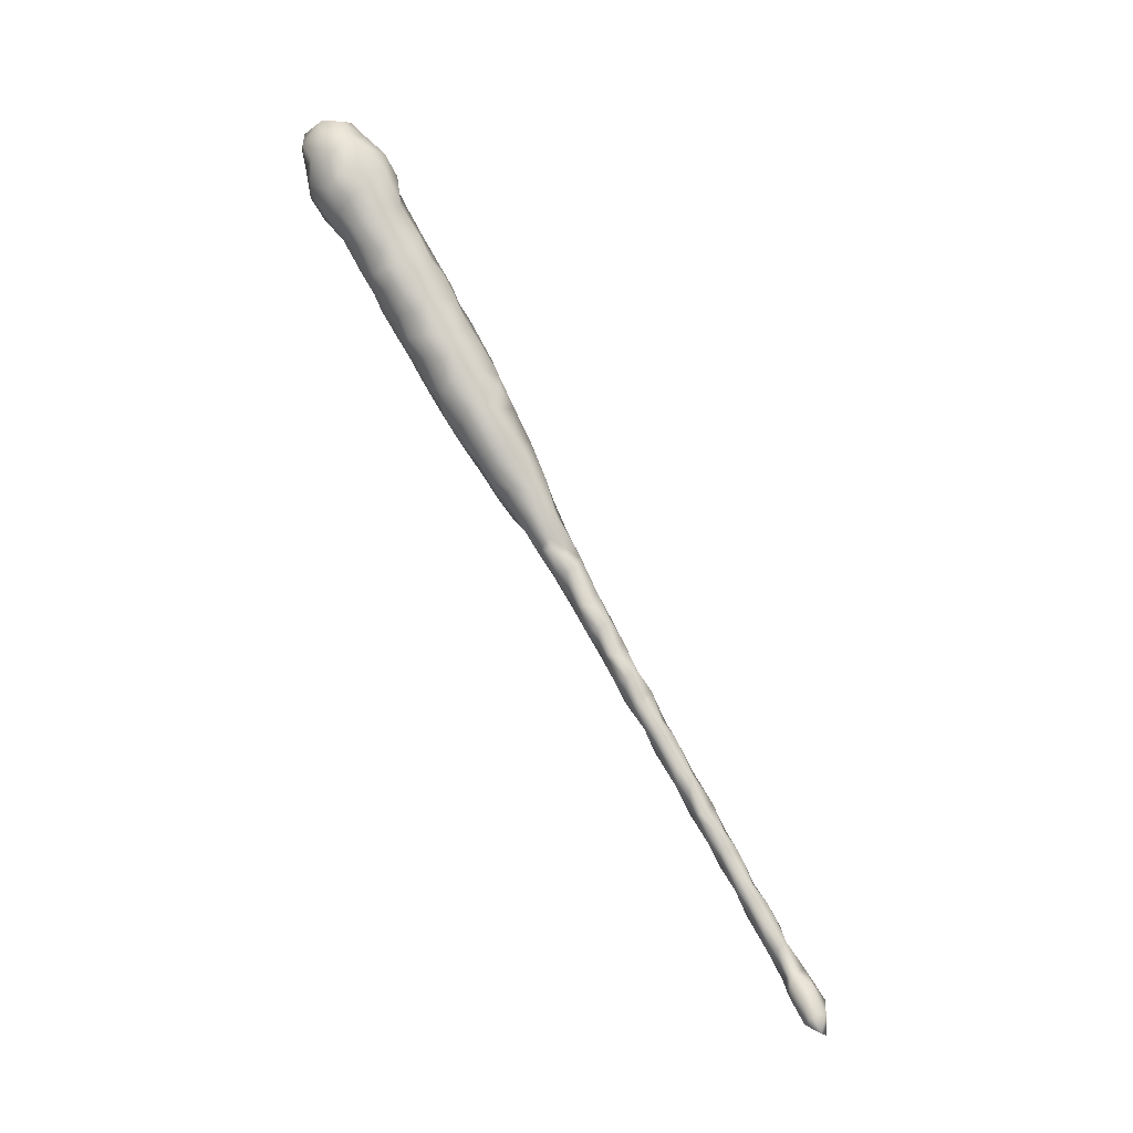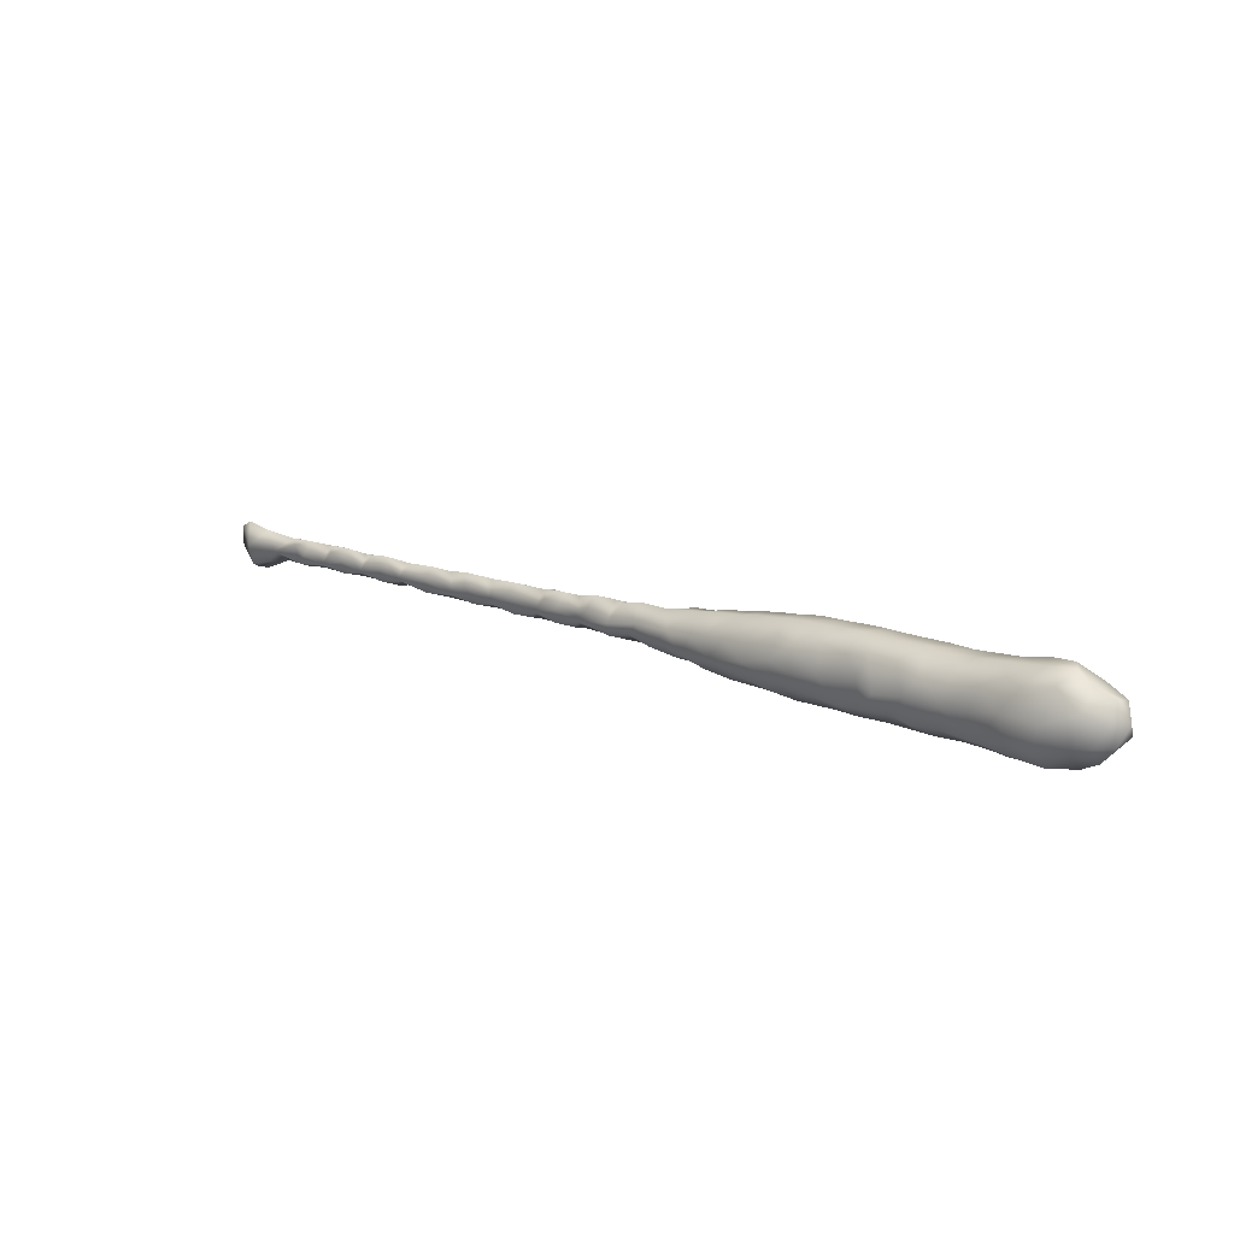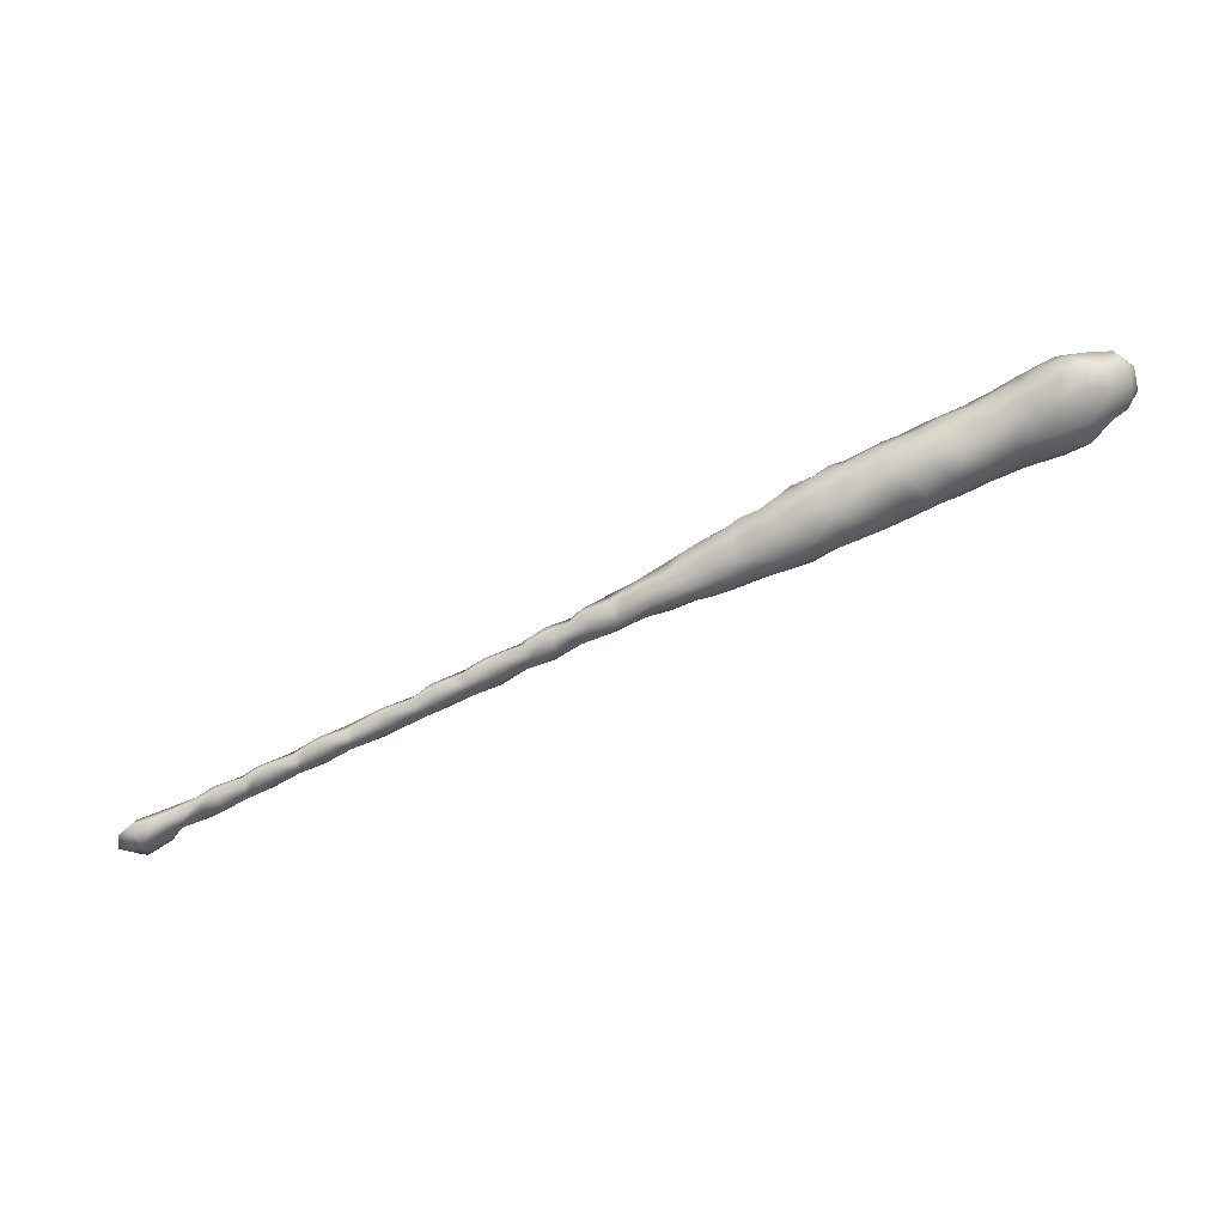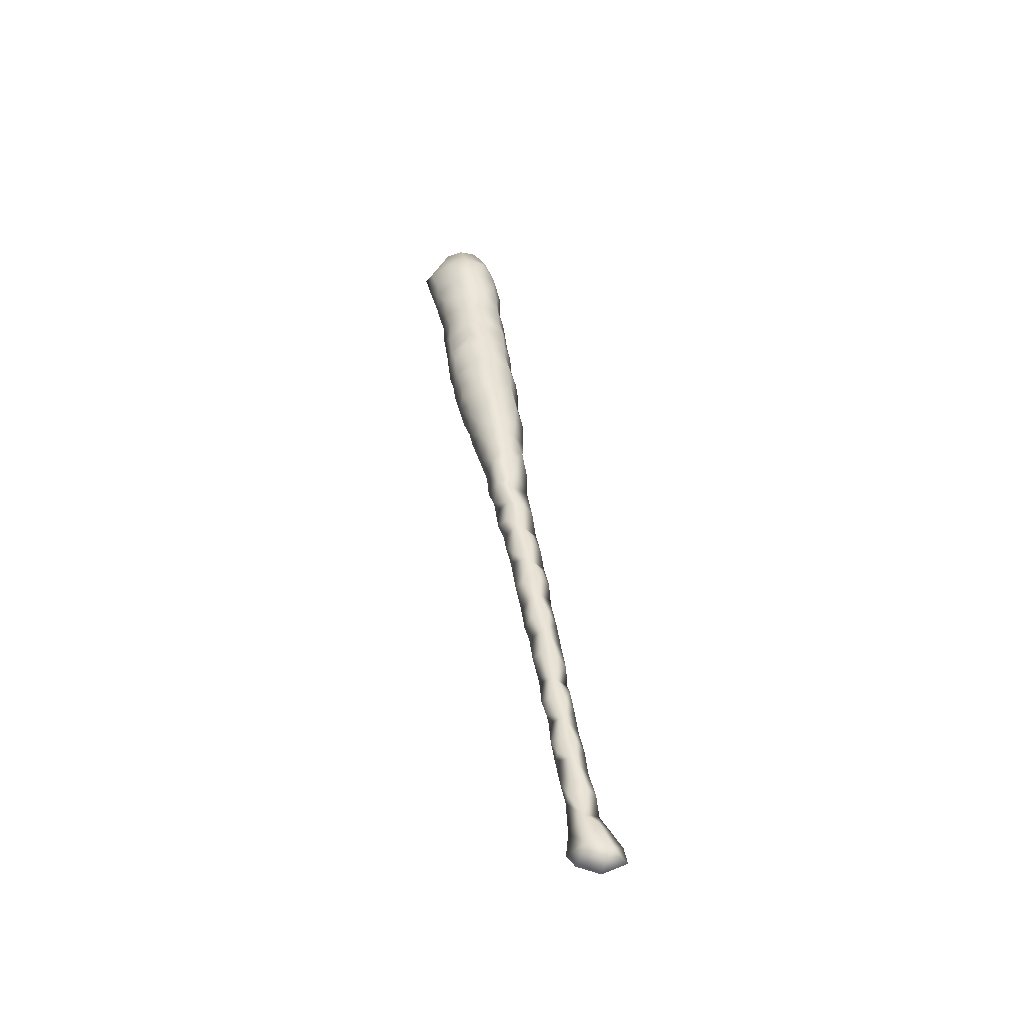
<metadata>
{"format":"obj","ext":"obj","renderer":"f3d","projection":"perspective","resolution":1024,"background":"white","views":[{"elev":-76.3,"azim":120.5,"up":"+Y"},{"elev":42.0,"azim":37.0,"up":"+Y"},{"elev":60.3,"azim":-19.4,"up":"+Y"},{"elev":43.2,"azim":-81.5,"up":"+Z"}]}
</metadata>
<code>
v 0.8 0.2333 0.08226
v 0.1333 0.03333 0.04449
v 0.3667 0.06667 0.05963
v 0.3667 0.1333 0.06098
v 0.6333 0.1092 0.03333
v 0.4333 0.1667 0.0586
v 0.7667 0.1455 0.03333
v 0.5333 0.223 0.03333
v 0.9333 0.2667 0.05532
v 0.96 0.2667 0.03333
v -0.9 -0.3629 0
v -0.8667 -0.3511 0
v -0.8333 -0.3 0.02458
v -0.921 -0.2667 0
v -0.9 -0.2462 0
v -0.7667 -0.2333 0.01078
v -0.7333 -0.2333 0.02072
v -0.6333 -0.2333 0.0164
v -0.6 -0.2333 0
v -0.7333 -0.2135 0
v -0.6667 -0.2 0.0116
v -0.6333 -0.2 0.01991
v -0.5333 -0.2 0.01803
v -0.6333 -0.1819 0
v -0.5333 -0.1667 0.01831
v -0.4333 -0.1873 0
v -0.5333 -0.1497 0
v -0.3 -0.1333 0.01775
v -0.2 -0.1205 0
v -0.2 -0.1 0.02344
v -0.1667 -0.1 0.01032
v -0.3333 -0.0858 0
v -0.1 -0.08864 0
v -0.1 -0.06667 0.02481
v -0.06667 -0.06667 0.01364
v -0.1333 -0.03333 0.01527
v -0.1 -0.03333 0.02512
v -0.1 -0.01056 0
v -0.03333 0 0.02091
v -0.03333 0.01742 0
v 0.06667 0.05459 0
v 0.4333 0.04198 0
v 0.4667 0.05035 0
v 0.5667 0.07996 0
v 0.2333 0.1204 0
v 0.6667 0.1089 0
v 0.7 0.1177 0
v 0.3 0.151 0
v 0.4 0.1915 0
v 0.9 0.1775 0
v 0.4667 0.2146 0
v 0.5 0.2234 0
v 0.7 0.2809 0
v 0.9333 0.3256 0
v 0.8667 0.3496 0
v -0.8333 -0.3 -0.02458
v -0.7667 -0.2333 -0.01078
v -0.7333 -0.2333 -0.02072
v -0.6333 -0.2333 -0.0164
v -0.5333 -0.2 -0.01803
v -0.5333 -0.1667 -0.01831
v -0.3 -0.1333 -0.01775
v -0.2 -0.1 -0.02344
v -0.1667 -0.1 -0.01032
v -0.1 -0.06667 -0.02481
v -0.06667 -0.06667 -0.01364
v -0.1333 -0.03333 -0.01527
v -0.1 -0.03333 -0.02512
v -0.03333 0 -0.02091
v 0.06667 -0.004264 -0.03333
v 0.6333 0.1092 -0.03333
v 0.7667 0.1455 -0.03333
v 0.5333 0.223 -0.03333
v 0.3667 0.06667 -0.05963
v 0.3667 0.1333 -0.06098
v 0.4333 0.1667 -0.0586
v 0.9333 0.2667 -0.05532
v 0.8 0.2333 -0.08226
v -0.0661 0 0
v 0.4341 0.2 0
v 0.9327 0.2006 0
v -0.3655 -0.1005 0
v 0.2681 0.1328 0
v -0.4667 -0.1322 0.001282
v -0.2667 -0.06552 0.001407
v 0.501 0.1662 0.06667
v 0.501 0.1662 -0.06667
v 0.6685 0.2662 0
v 0.3675 0.1664 0.03141
v 0.3675 0.1664 -0.03141
v -0.2667 -0.1349 0.001834
v -0.7021 -0.2654 0
v 0.2978 0.134 -0.03404
v 0.2978 0.134 0.03404
v 0.231 0.1007 -0.03402
v 0.231 0.1007 0.03402
v -0.8017 -0.2981 0
v 0.8974 0.332 0
v 0.7303 0.2338 -0.06699
v 0.7303 0.2338 0.06699
v -0.5667 -0.164 0.002918
v 0.8703 0.1987 -0.06783
v 0.8703 0.1987 0.06783
v 0.06667 -0.03591 0.003499
v 0.1667 0.003377 0.03054
v -0.5 -0.2032 0.003607
v 0.1621 0.06811 -0.03463
v 0.3392 0.03234 -0.03438
v 0.06667 0.003832 0.03409
v 0.7684 0.2992 -0.0276
v 0.7684 0.2992 0.0276
v 0.9385 0.3024 0.03526
v 0.9385 0.3024 -0.03526
v 0.03333 0.03752 0.005612
v -0.8397 -0.3294 0
v 0.9638 0.292 0
v 0.1333 0.04188 -0.03891
v 0.5 0.2071 0.04121
v 0.5 0.2071 -0.04121
v 0.4 0.1743 0.04149
v 0.4 0.1743 -0.04149
v 0.7333 0.2746 0.04165
v 0.7333 0.2746 -0.04165
v 0.8 0.3079 -0.04189
v 0.8 0.3079 0.04189
v 0.6667 0.1255 -0.04207
v 0.6667 0.1255 0.04207
v 0.8 0.1588 0.04246
v 0.1127 -8.643e-05 -0.03356
v 0.1127 -8.643e-05 0.03356
v 0.2 0.07676 -0.0411
v 0.2 0.07676 0.0411
v 0.4127 0.1341 -0.06637
v 0.4127 0.1341 0.06637
v 0.4667 0.154 -0.06652
v 0.4667 0.154 0.06652
v 0.9 0.3097 -0.04199
v 0.9 0.3097 0.04199
v 0.8461 0.1654 0.03565
v 0.5667 0.1793 -0.06916
v 0.5667 0.1793 0.06916
v 0.6 0.1539 -0.06929
v 0.6 0.1539 0.06929
v 0.6333 0.2425 0.04329
v 0.6333 0.2425 -0.04329
v 0.5467 0.133 -0.06727
v 0.5467 0.133 0.06727
v 0.1201 0.06699 -0.002109
v 0.3333 0.1432 0.04287
v 0.3333 0.1432 -0.04287
v 0.2333 0.02261 0.04197
v 0.2333 0.02261 -0.04197
v -0.1541 -0.1032 0
v -0.779 -0.2302 0
v 0.01324 0.03001 -0.002806
v 0.08622 -0.03101 -0.001749
v 0.6194 0.2006 0.06742
v 0.6194 0.2006 -0.06742
v 0.8989 0.2526 0.06632
v 0.8989 0.2526 -0.06632
v 0.08058 0.03386 0.03136
v 0.2667 0.1107 -0.04271
v 0.2667 0.1107 0.04271
v 0.2525 0.001812 -0.0004152
v 0.5333 0.09021 -0.04382
v 0.5333 0.09021 0.04382
v 0.3529 0.03386 0.03038
v 0.7466 0.2983 0
v 0.5531 0.2374 0
v 0.9439 0.2333 -0.04369
v 0.9439 0.2333 0.04369
v 0.5 0.1141 -0.06461
v 0.5 0.1141 0.06461
v -0.6798 -0.1962 0
v -0.4808 -0.196 -0.001804
v 0.4856 0.06917 -0.0339
v 0.4856 0.06917 0.0339
v 0.6854 0.1694 -0.06635
v 0.6854 0.1694 0.06635
v 0.5857 0.2354 -0.03488
v 0.5857 0.2354 0.03488
v 0.7187 0.1357 -0.03382
v 0.7187 0.1357 0.03382
v 0.6333 0.1475 0.06389
v 0.6333 0.1475 -0.06389
v -0.2483 -0.1306 -0.0009168
v -0.05308 -0.0713 0
v 0.5813 0.09785 0.03514
v 0.5813 0.09785 -0.03514
v 0.9653 0.2604 -0.01018
v 0.6144 0.09532 0
v 0.3805 0.03221 -0.006596
v -0.5852 -0.1714 -0.001459
v -0.1467 -0.02829 0
v 0.3529 0.172 0
v 0.8655 0.1663 -0.008333
v 0.9136 0.199 0.03794
v 0.9136 0.199 -0.03794
v 0.5333 0.1853 0.06308
v 0.5333 0.1853 -0.06308
v 0.8488 0.3306 -0.03354
v 0.8488 0.3306 0.03354
v 0.7806 0.2612 -0.06676
v 0.7806 0.2612 0.06676
v 0.2 -0.004077 0.0136
v 0.07363 0.01938 -0.0331
v 0.449 0.1963 -0.0336
v 0.449 0.1963 0.0336
v -0.3855 -0.1724 0
v 0.7504 0.1356 -0.000996
v 0.5171 0.06932 -0.0008936
v -0.4842 -0.1385 -0.0006408
v -0.05 -0.03333 -0.02777
v -0.05 -0.03333 0.02777
v -0.8167 -0.2667 -0.02341
v -0.8167 -0.2667 0.02341
v 0.3167 0.06667 0.0606
v -0.25 -0.1 0.02695
v -0.25 -0.1 -0.02695
v -0.931 -0.3167 0
v 0.8167 0.1935 -0.07187
v 0.8167 0.1935 0.07187
v -0.5833 -0.2 0.02228
v -0.5833 -0.2 -0.02228
v -0.15 -0.06667 0.02567
v -0.15 -0.06667 -0.02567
v -0.85 -0.244 0
v 0.3833 0.1 0.06608
v 0.3833 0.1 -0.06608
v 0.85 0.2333 0.08409
v 0.85 0.2333 -0.08409
v -0.6833 -0.2333 0.02281
v -0.6833 -0.2333 -0.02281
v 0.1833 0.03333 0.04946
v 0.1833 0.03333 -0.04946
v -0.4833 -0.1667 0.02362
v -0.4833 -0.1667 -0.02362
v -0.35 -0.1333 0.02369
v -0.35 -0.1333 -0.02369
v 0.75 0.1797 0.06482
v 0.75 0.1797 -0.06482
v 0.85 0.2806 -0.07141
v 0.85 0.2806 0.07141
v 0.2833 0.0262 -0.04001
v 0.2833 0.0262 0.04001
v -0.2841 -0.07187 -0.0007034
v 0.25 0.06667 -0.0565
v 0.25 0.06667 0.0565
v 0.1833 0.003936 -0.02887
v 0.45 0.1068 -0.06597
v 0.45 0.1068 0.06597
v 0.3167 0.1 0.06107
v -0.2167 -0.06667 -0.01988
v -0.2167 -0.06667 0.01988
v 0.01667 0 -0.03134
v 0.01667 0 0.03134
v -0.2167 -0.04925 0
v 0.01667 -0.03333 -0.02408
v 0.01667 -0.03333 0.02408
v 0.683 0.2627 -0.03343
v 0.683 0.2627 0.03343
v 0.4167 0.057 -0.04336
v 0.3167 0.08333 -0.06084
v 0.4167 0.057 0.04336
v -0.75 -0.2667 0.0196
v -0.75 -0.2667 -0.0196
v 0.01667 -0.05297 0
v 0.1477 0.05927 0.03398
v 0.183 0.09607 -0.0008449
v 0.15 -0.02092 0
v -0.4167 -0.1333 0.01917
v -0.4167 -0.1333 -0.01917
v -0.3167 -0.1522 0
v 0.8163 0.3294 0.001163
v -0.55 -0.2196 0
v -0.8833 -0.2833 0.02767
v -0.8833 -0.2833 -0.02767
v 0.8167 0.1458 0
v 0.8167 0.1608 -0.04021
v -0.75 -0.2858 0
v 0.3167 0.0118 0
v 0.6167 0.2564 0
v -0.3167 -0.1 0.01963
v -0.3167 -0.1 -0.01963
v -0.4167 -0.1149 0
v -0.8833 -0.3333 0.02233
v -0.8833 -0.3333 -0.02233
v -0.4167 -0.1667 -0.01863
v -0.4167 -0.1667 0.01863
v -0.65 -0.252 0
v 0.6833 0.2163 -0.06686
v 0.6833 0.2163 0.06686
v -0.65 -0.2 -0.01576
f 57 20 58
f 64 29 63
f 66 33 65
f 67 38 68
f 68 38 79
f 40 69 79
f 40 79 39
f 93 83 48
f 48 83 94
f 83 45 96
f 101 25 27
f 9 10 112
f 113 98 54
f 97 13 115
f 56 97 115
f 54 116 113
f 112 116 54
f 116 112 10
f 73 119 52
f 119 51 52
f 80 49 120
f 4 120 89
f 121 75 90
f 46 47 127
f 5 46 127
f 105 2 130
f 133 75 121
f 133 121 76
f 134 120 4
f 6 120 134
f 135 119 87
f 76 135 133
f 134 136 6
f 118 136 86
f 113 137 98
f 54 138 112
f 54 98 138
f 142 146 140
f 143 141 147
f 148 107 117
f 149 4 89
f 150 90 75
f 150 93 48
f 64 153 29
f 65 33 153
f 57 154 20
f 69 40 155
f 156 130 109
f 70 129 156
f 156 109 104
f 141 143 157
f 140 158 142
f 138 159 112
f 112 159 9
f 160 137 113
f 160 113 77
f 148 41 161
f 161 130 2
f 130 161 109
f 114 161 41
f 162 95 45
f 162 83 93
f 162 45 83
f 83 96 163
f 163 94 83
f 123 53 168
f 110 123 168
f 168 122 111
f 73 52 169
f 160 77 170
f 171 9 159
f 171 10 9
f 165 172 146
f 135 87 172
f 147 173 166
f 136 173 86
f 58 20 174
f 42 176 43
f 165 176 172
f 166 173 177
f 158 140 180
f 158 180 145
f 180 73 169
f 157 181 141
f 144 181 157
f 169 8 181
f 8 141 181
f 178 182 126
f 126 182 46
f 46 182 47
f 127 183 179
f 127 47 183
f 179 184 127
f 5 184 143
f 127 184 5
f 184 157 143
f 126 185 178
f 185 142 158
f 126 71 185
f 63 29 186
f 66 187 33
f 5 143 188
f 166 44 188
f 166 188 147
f 147 188 143
f 185 71 189
f 185 189 142
f 146 189 165
f 146 142 189
f 10 171 190
f 171 81 190
f 116 10 190
f 77 190 170
f 113 190 77
f 190 113 116
f 189 71 191
f 191 5 188
f 191 46 5
f 44 189 191
f 44 191 188
f 74 192 108
f 67 194 38
f 49 121 195
f 195 121 90
f 49 195 120
f 120 195 89
f 90 150 195
f 150 48 195
f 195 94 149
f 195 149 89
f 195 48 94
f 50 139 196
f 171 197 81
f 197 171 159
f 197 50 81
f 197 159 103
f 50 197 139
f 139 197 103
f 190 81 198
f 190 198 170
f 160 170 198
f 196 102 198
f 196 198 50
f 102 160 198
f 81 50 198
f 8 199 141
f 199 118 86
f 118 199 8
f 173 199 86
f 147 199 173
f 199 147 141
f 200 172 87
f 146 172 200
f 200 140 146
f 200 73 180
f 200 180 140
f 119 73 200
f 87 119 200
f 137 201 98
f 55 98 201
f 138 98 202
f 202 98 55
f 123 203 99
f 123 110 203
f 124 203 110
f 122 204 111
f 100 204 122
f 125 111 204
f 151 205 164
f 129 70 206
f 206 117 129
f 117 206 148
f 148 206 41
f 207 121 49
f 121 207 76
f 207 49 80
f 135 76 207
f 135 207 119
f 119 207 51
f 207 80 51
f 120 6 208
f 80 120 208
f 136 208 6
f 208 136 118
f 52 208 118
f 51 80 208
f 52 51 208
f 210 7 183
f 182 72 210
f 47 210 183
f 47 182 210
f 211 189 44
f 165 189 211
f 211 166 177
f 176 165 211
f 211 44 166
f 43 211 177
f 43 176 211
f 61 27 212
f 66 213 187
f 69 213 79
f 68 79 213
f 65 68 213
f 65 213 66
f 38 214 79
f 214 39 79
f 38 37 214
f 37 34 214
f 214 34 35
f 214 35 187
f 57 215 154
f 56 215 97
f 216 16 154
f 216 13 97
f 217 167 3
f 218 28 91
f 29 218 186
f 218 91 186
f 29 30 218
f 63 186 219
f 221 102 196
f 222 128 139
f 139 103 222
f 24 223 193
f 223 101 193
f 24 22 223
f 22 18 223
f 223 18 19
f 101 223 25
f 25 223 23
f 224 193 61
f 224 61 60
f 59 224 19
f 225 36 194
f 225 30 31
f 33 225 153
f 225 31 153
f 36 225 37
f 37 225 34
f 33 34 225
f 65 153 226
f 64 226 153
f 226 67 68
f 226 68 65
f 67 226 194
f 63 226 64
f 227 216 154
f 215 227 154
f 228 217 3
f 4 228 134
f 229 75 133
f 1 222 230
f 230 222 103
f 230 103 159
f 221 231 102
f 231 160 102
f 221 78 231
f 232 21 174
f 20 232 174
f 20 17 232
f 21 232 22
f 22 232 18
f 58 174 233
f 205 234 105
f 105 234 2
f 151 234 205
f 235 107 131
f 235 129 117
f 235 117 107
f 27 236 212
f 236 84 212
f 236 23 106
f 27 25 236
f 25 23 236
f 26 236 175
f 236 106 175
f 61 212 237
f 60 237 175
f 60 61 237
f 100 240 204
f 7 240 183
f 179 183 240
f 222 240 128
f 1 240 222
f 204 240 1
f 128 240 7
f 241 99 203
f 178 241 182
f 241 78 221
f 241 203 78
f 241 72 182
f 78 242 231
f 78 203 242
f 124 242 203
f 124 201 242
f 231 242 160
f 242 137 160
f 242 201 137
f 243 1 230
f 204 243 125
f 204 1 243
f 125 243 202
f 230 159 243
f 159 138 243
f 243 138 202
f 152 244 164
f 217 245 167
f 164 245 151
f 152 247 244
f 235 131 247
f 235 247 152
f 247 95 162
f 247 131 95
f 132 234 248
f 248 234 151
f 96 248 163
f 248 96 132
f 248 151 245
f 248 245 217
f 152 249 235
f 164 205 249
f 164 249 152
f 235 249 129
f 250 172 176
f 172 250 135
f 250 229 133
f 135 250 133
f 251 177 173
f 173 136 251
f 251 136 134
f 134 228 251
f 163 248 252
f 252 248 217
f 252 94 163
f 94 252 149
f 4 252 228
f 252 217 228
f 149 252 4
f 63 253 226
f 253 194 226
f 219 253 63
f 85 218 254
f 254 30 225
f 254 218 30
f 206 70 255
f 155 206 255
f 156 255 70
f 213 69 255
f 69 155 255
f 39 214 256
f 40 256 155
f 40 39 256
f 109 161 256
f 256 161 114
f 114 155 256
f 85 254 257
f 257 254 225
f 253 257 194
f 257 225 194
f 213 255 258
f 258 187 213
f 256 214 259
f 256 259 109
f 109 259 104
f 123 260 53
f 260 88 53
f 88 144 261
f 168 53 261
f 168 261 122
f 53 88 261
f 262 250 176
f 192 262 42
f 262 176 42
f 262 229 250
f 74 229 262
f 262 192 74
f 263 93 150
f 263 162 93
f 247 162 263
f 263 150 75
f 263 75 229
f 244 247 263
f 244 263 108
f 263 229 74
f 263 74 108
f 251 264 177
f 264 43 177
f 42 43 264
f 228 264 251
f 228 3 264
f 264 3 167
f 192 264 167
f 192 42 264
f 265 16 216
f 16 265 17
f 17 265 232
f 232 265 92
f 58 233 266
f 266 233 92
f 266 215 57
f 266 97 215
f 266 57 58
f 104 259 267
f 267 259 214
f 258 267 187
f 267 214 187
f 161 2 268
f 148 161 268
f 234 268 2
f 268 234 132
f 269 268 132
f 269 148 268
f 269 107 148
f 131 107 269
f 96 269 132
f 269 95 131
f 45 95 269
f 45 269 96
f 249 205 270
f 205 105 270
f 270 105 130
f 249 270 129
f 156 129 270
f 156 270 130
f 84 236 271
f 272 82 239
f 273 28 238
f 91 28 273
f 62 273 239
f 239 273 209
f 273 238 209
f 274 125 202
f 201 124 274
f 55 274 202
f 55 201 274
f 275 23 223
f 106 23 275
f 224 275 19
f 60 275 224
f 275 223 19
f 227 276 216
f 15 276 227
f 15 14 276
f 220 276 14
f 216 276 13
f 15 277 14
f 277 15 227
f 277 227 215
f 14 277 220
f 277 215 56
f 278 196 139
f 128 278 139
f 210 278 7
f 7 278 128
f 278 279 196
f 279 221 196
f 210 279 278
f 279 72 241
f 279 241 221
f 72 279 210
f 266 92 280
f 92 265 280
f 266 280 97
f 280 265 216
f 280 216 97
f 245 281 167
f 281 108 192
f 281 192 167
f 164 281 245
f 244 108 281
f 164 244 281
f 282 169 181
f 145 180 282
f 282 180 169
f 260 282 88
f 260 145 282
f 282 181 144
f 88 282 144
f 238 283 82
f 32 82 283
f 32 283 246
f 283 238 28
f 283 28 218
f 219 284 246
f 239 284 62
f 62 284 219
f 284 32 246
f 284 239 82
f 32 284 82
f 84 271 285
f 272 285 82
f 285 271 238
f 285 238 82
f 220 286 276
f 220 11 286
f 12 286 11
f 276 286 13
f 115 286 12
f 13 286 115
f 277 56 287
f 287 115 12
f 287 56 115
f 287 12 11
f 220 277 287
f 220 287 11
f 272 239 288
f 288 239 209
f 288 209 26
f 237 272 288
f 288 175 237
f 288 26 175
f 271 236 289
f 26 289 236
f 209 289 26
f 271 289 238
f 238 289 209
f 290 18 232
f 59 19 290
f 19 18 290
f 59 290 233
f 233 290 92
f 290 232 92
f 145 260 291
f 185 158 291
f 185 291 178
f 145 291 158
f 291 260 123
f 241 291 99
f 241 178 291
f 291 123 99
f 122 261 292
f 240 100 292
f 240 292 179
f 122 292 100
f 144 292 261
f 157 184 292
f 292 184 179
f 157 292 144
f 233 293 59
f 293 224 59
f 293 193 224
f 293 24 193
f 293 233 174
f 293 174 24
f 38 36 37
f 36 38 194
f 33 35 34
f 35 33 187
f 20 16 17
f 16 20 154
f 29 31 30
f 31 29 153
f 24 21 22
f 21 24 174
f 272 84 285
f 246 218 85
f 218 246 283
f 106 60 175
f 60 106 275
f 62 91 273
f 91 219 186
f 91 62 219
f 237 84 272
f 84 237 212
f 258 104 267
f 61 101 27
f 101 61 193
f 71 46 191
f 46 71 126
f 206 114 41
f 206 155 114
f 111 274 168
f 274 111 125
f 110 274 124
f 274 110 168
f 52 8 169
f 8 52 118
f 253 85 257
f 85 219 246
f 85 253 219
f 255 104 258
f 104 255 156

</code>
